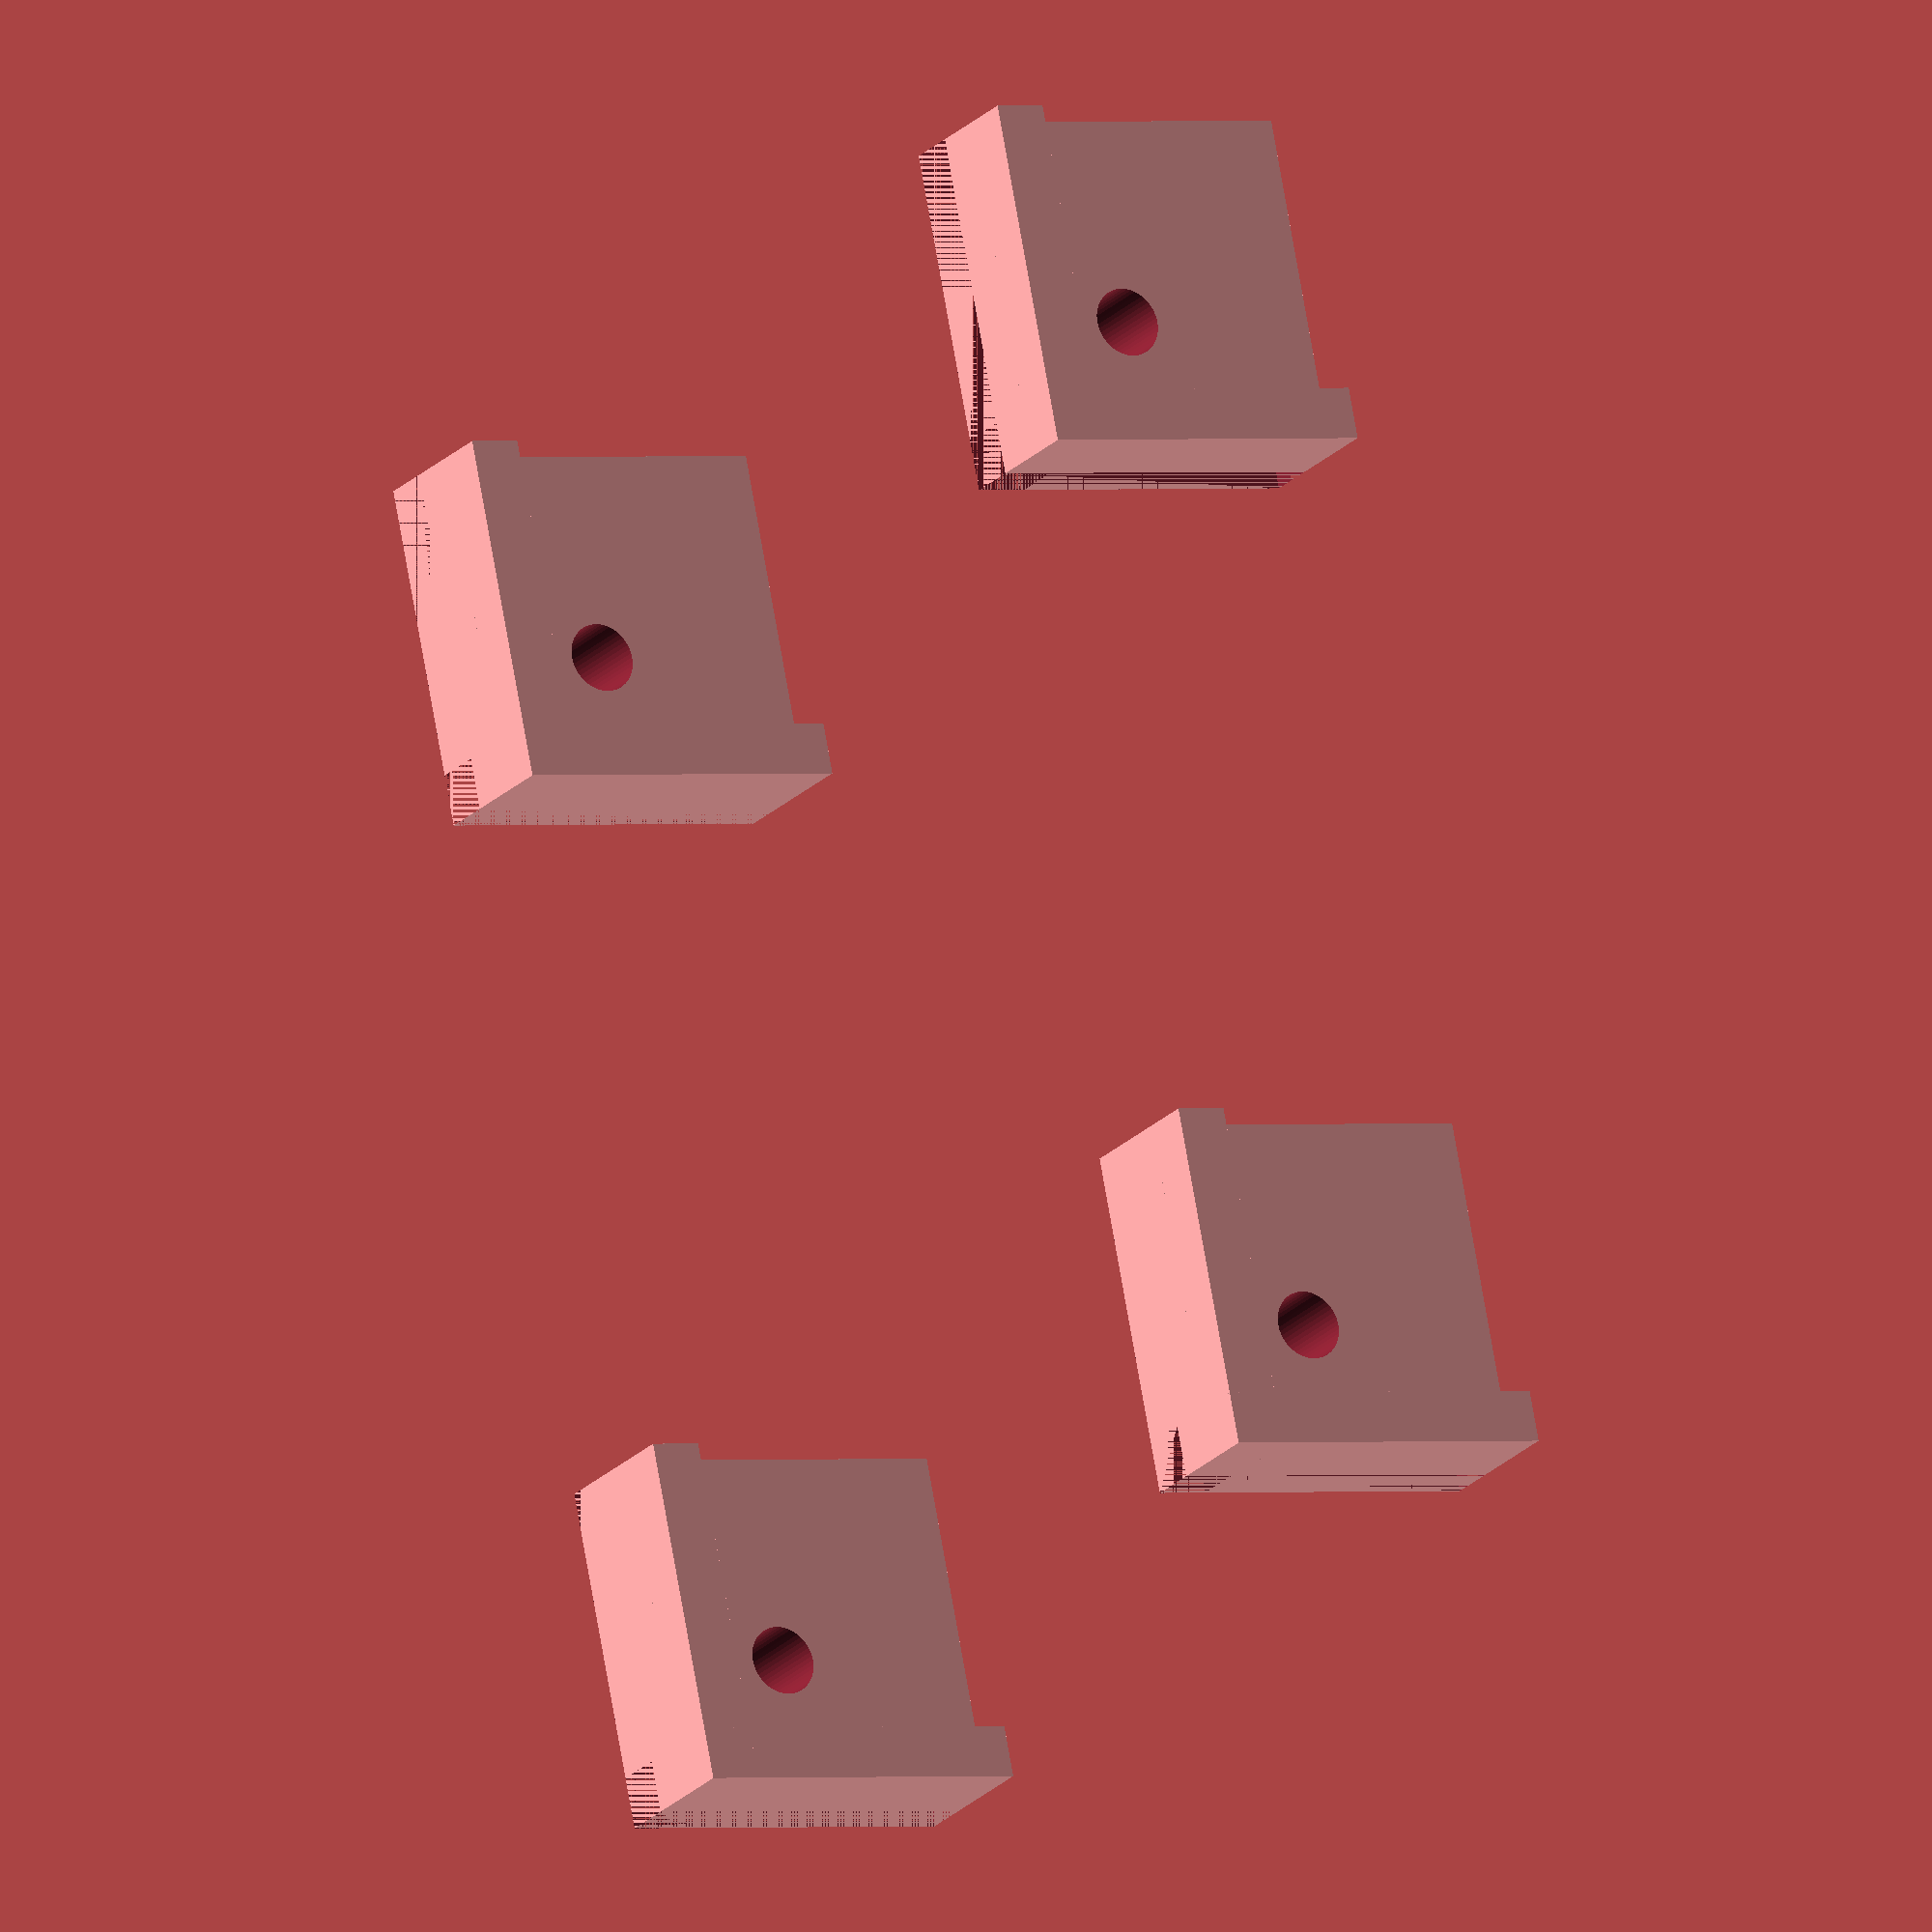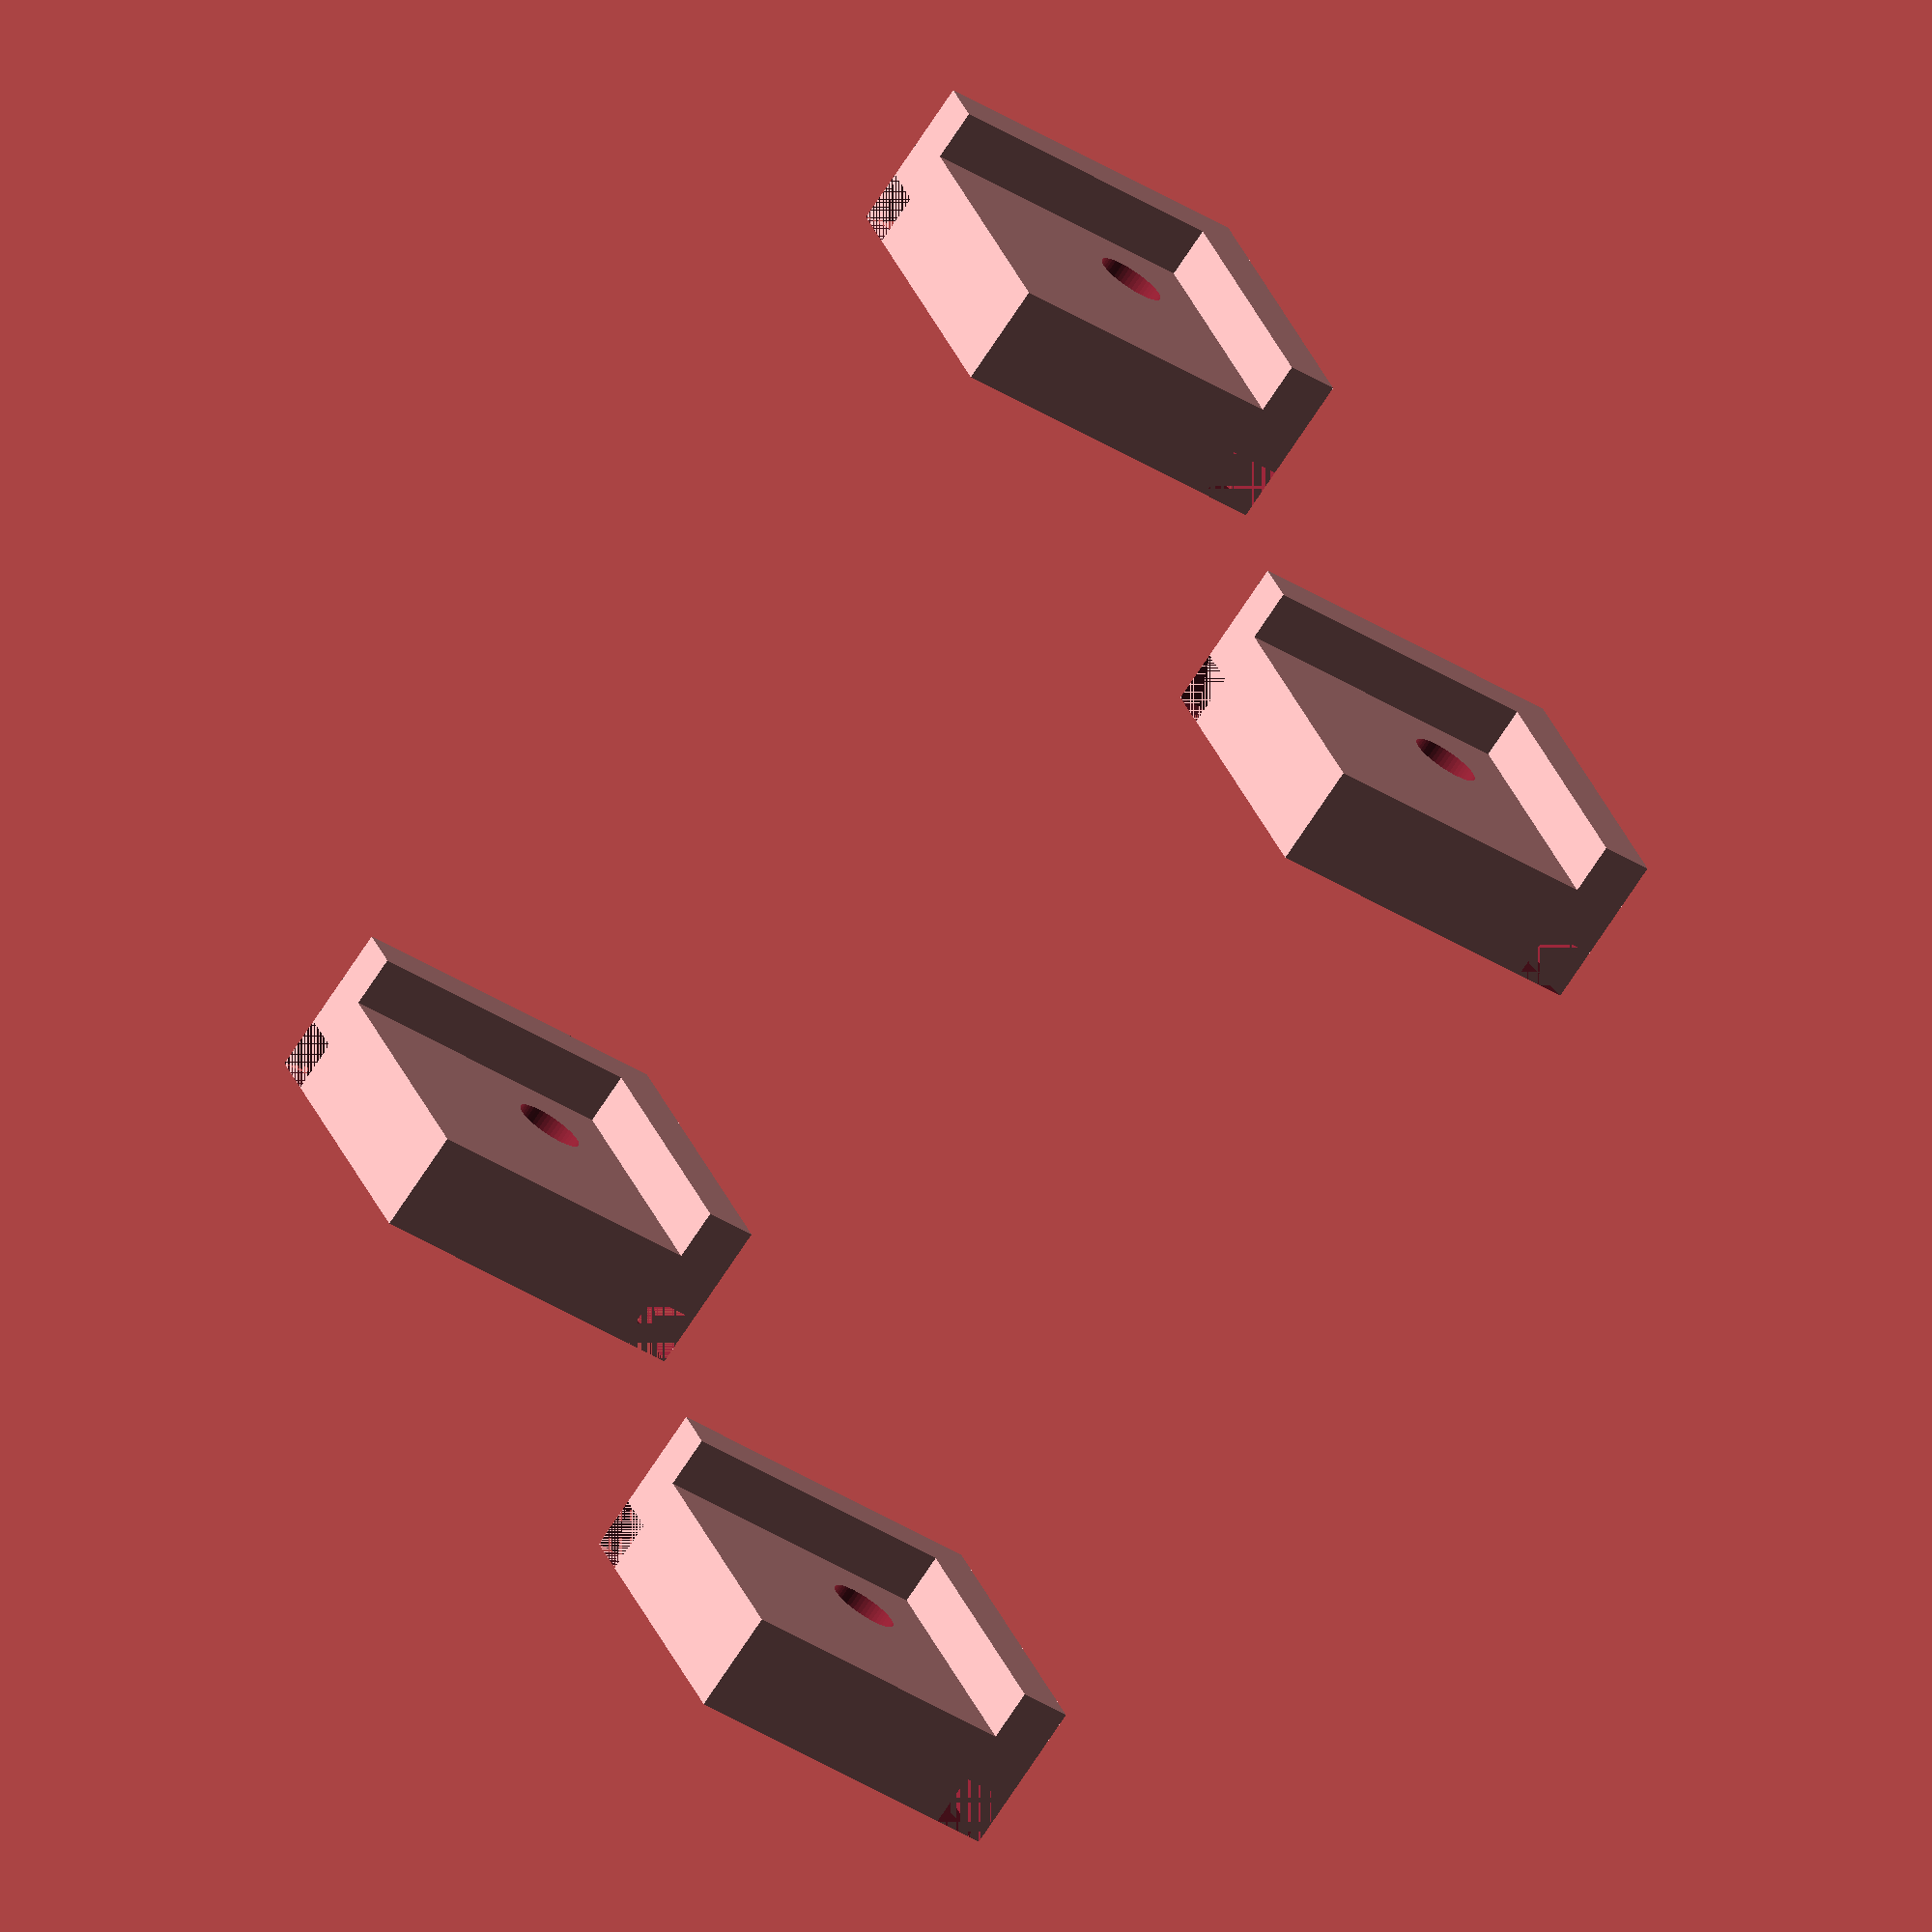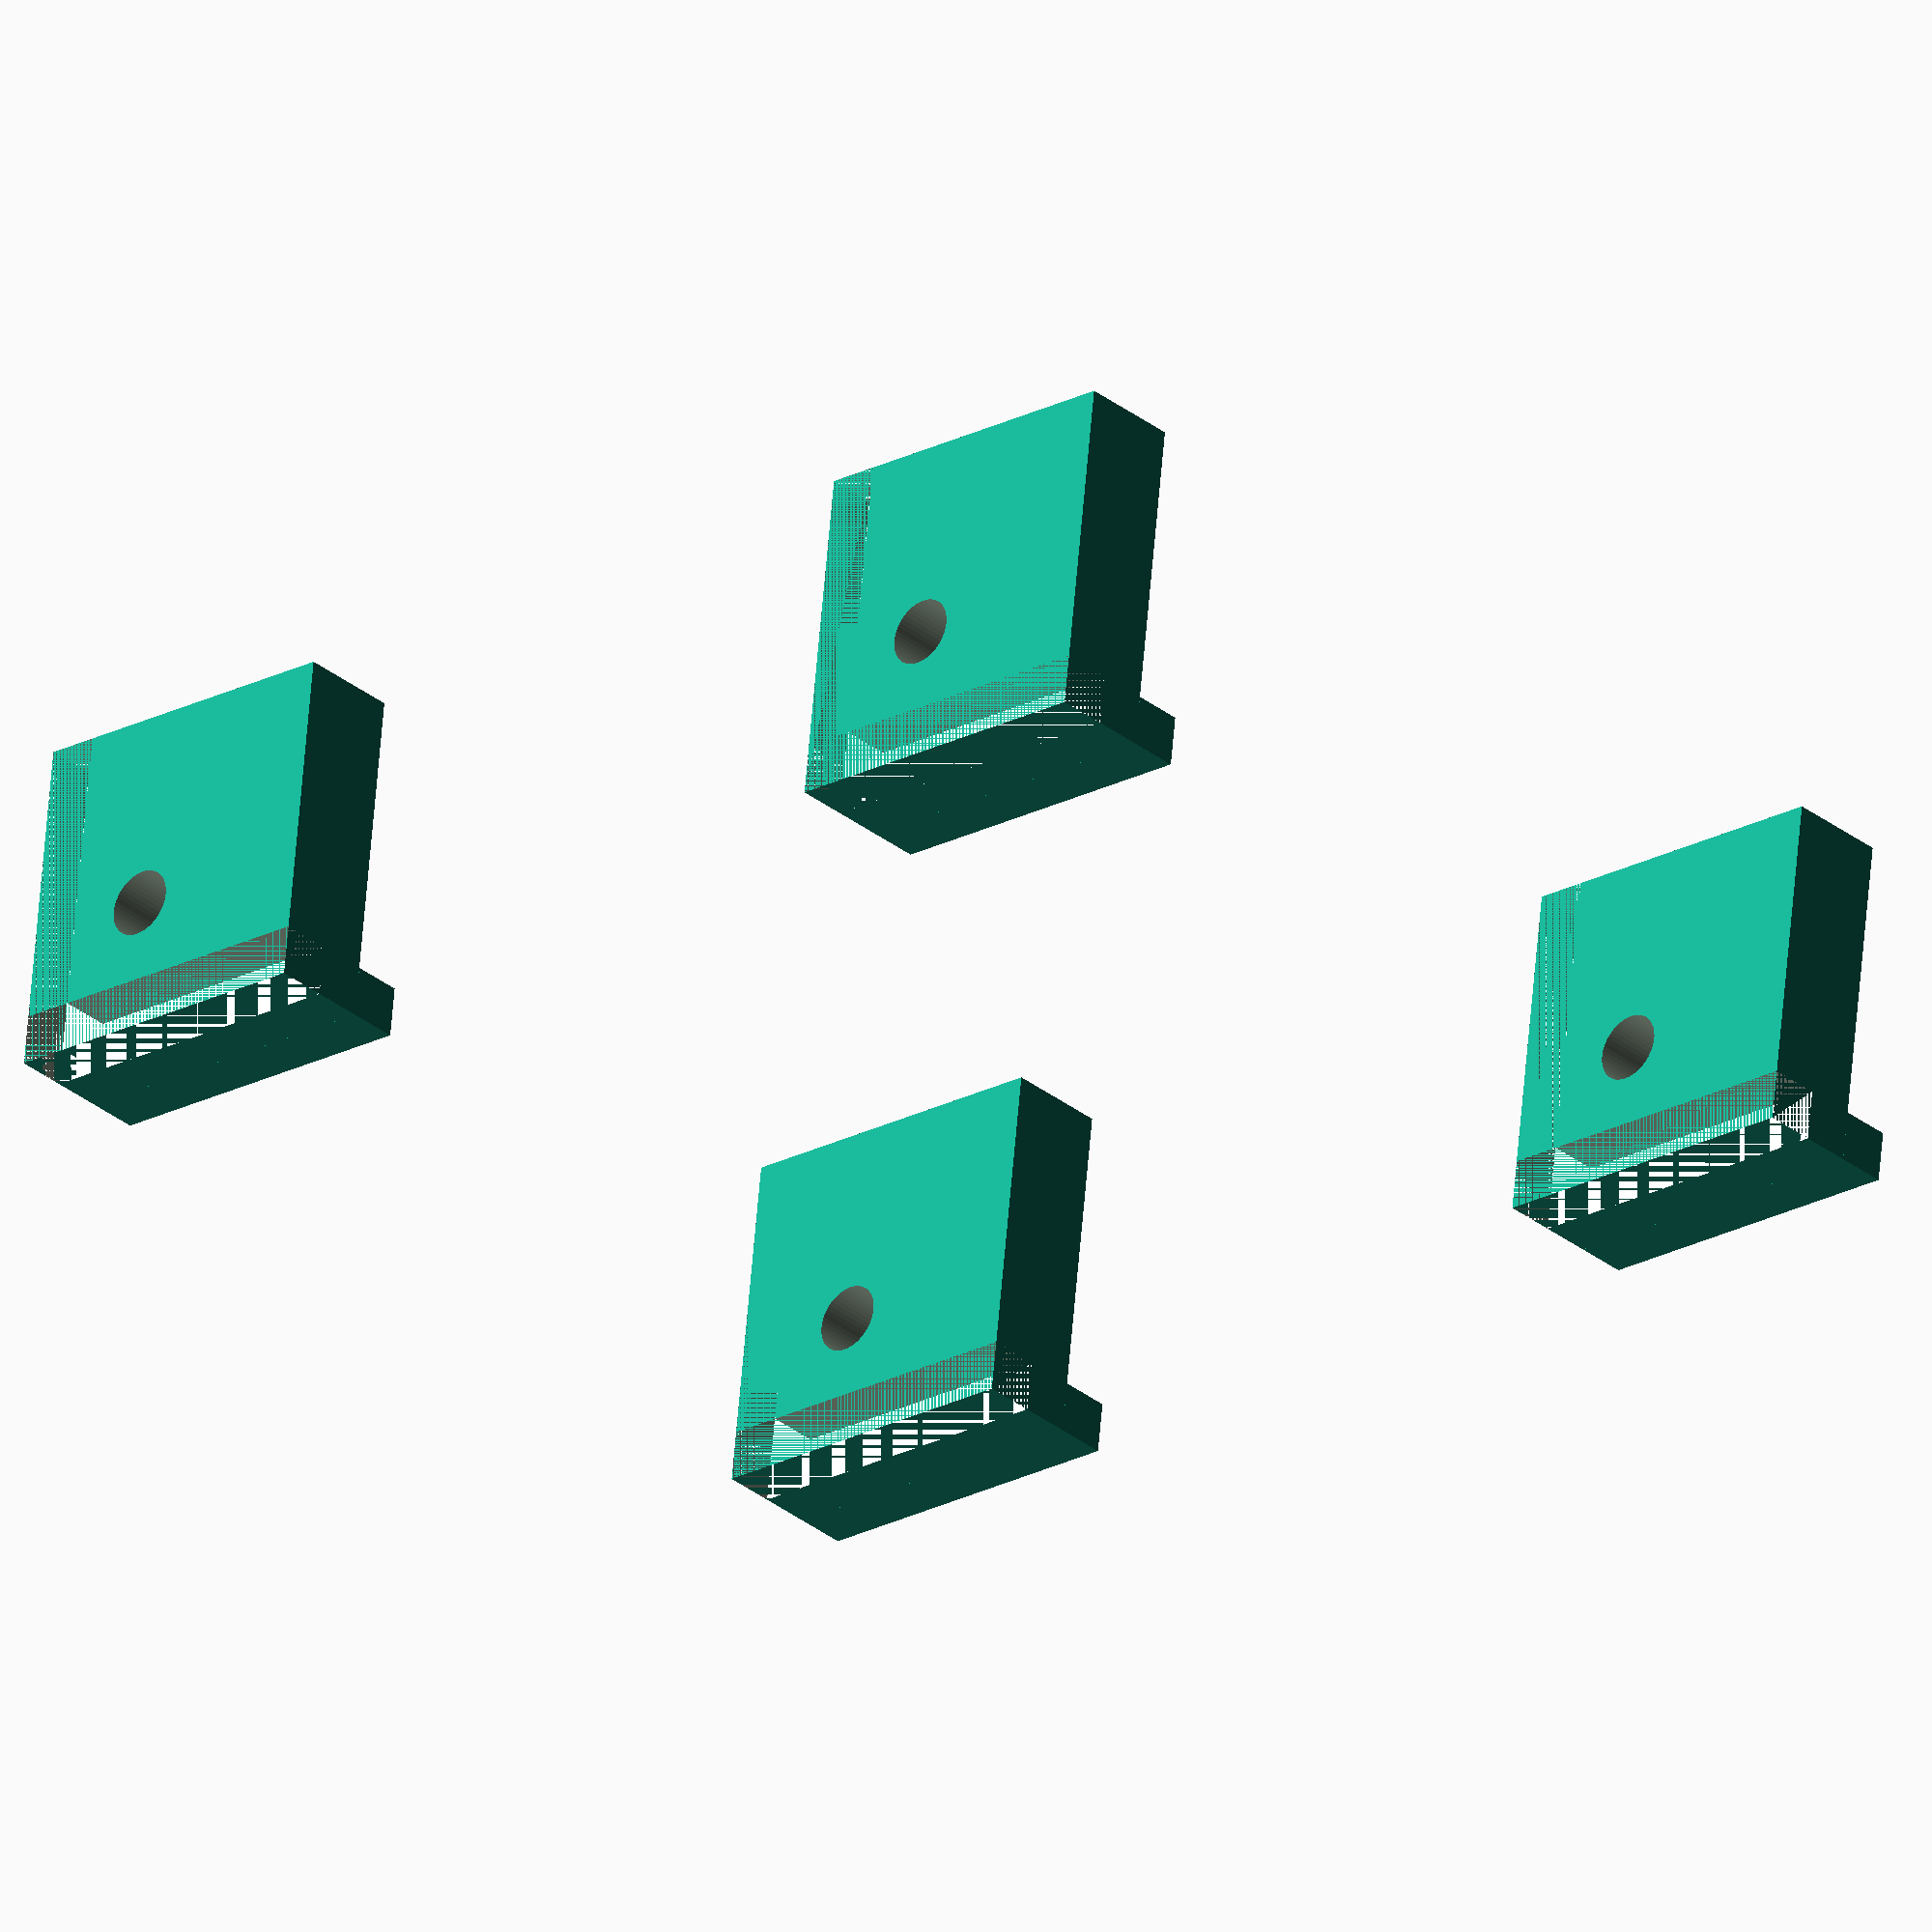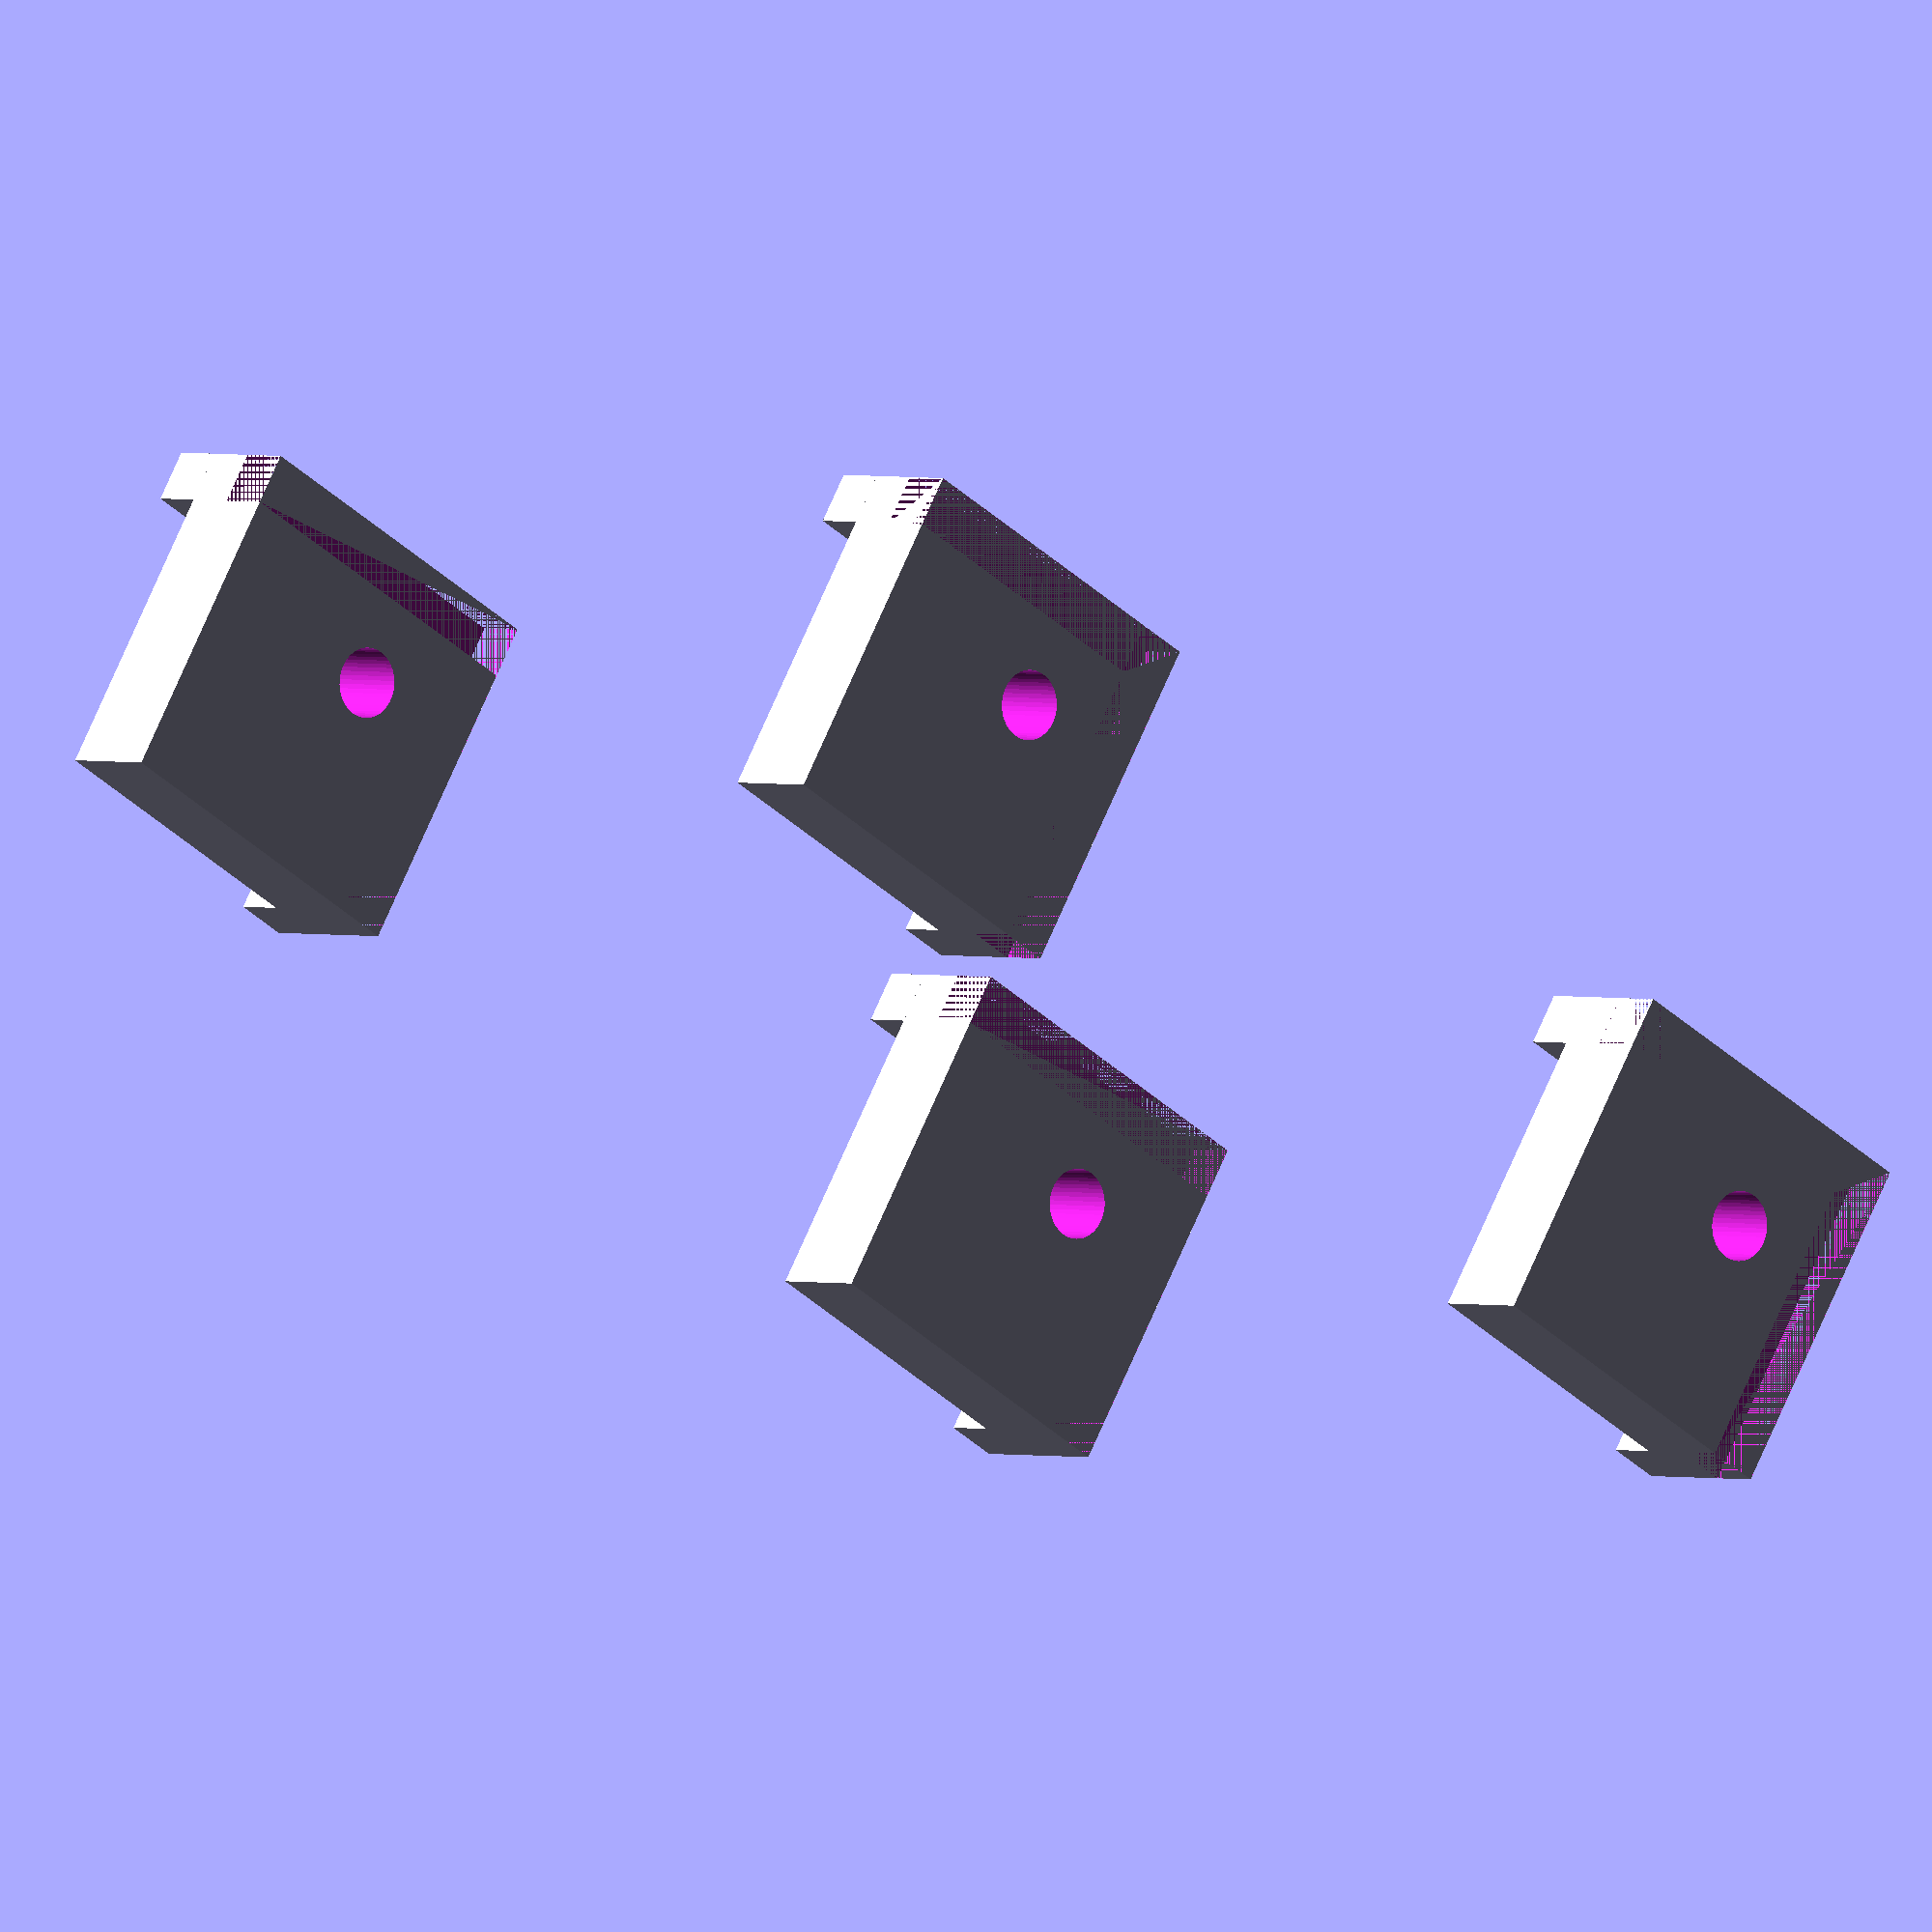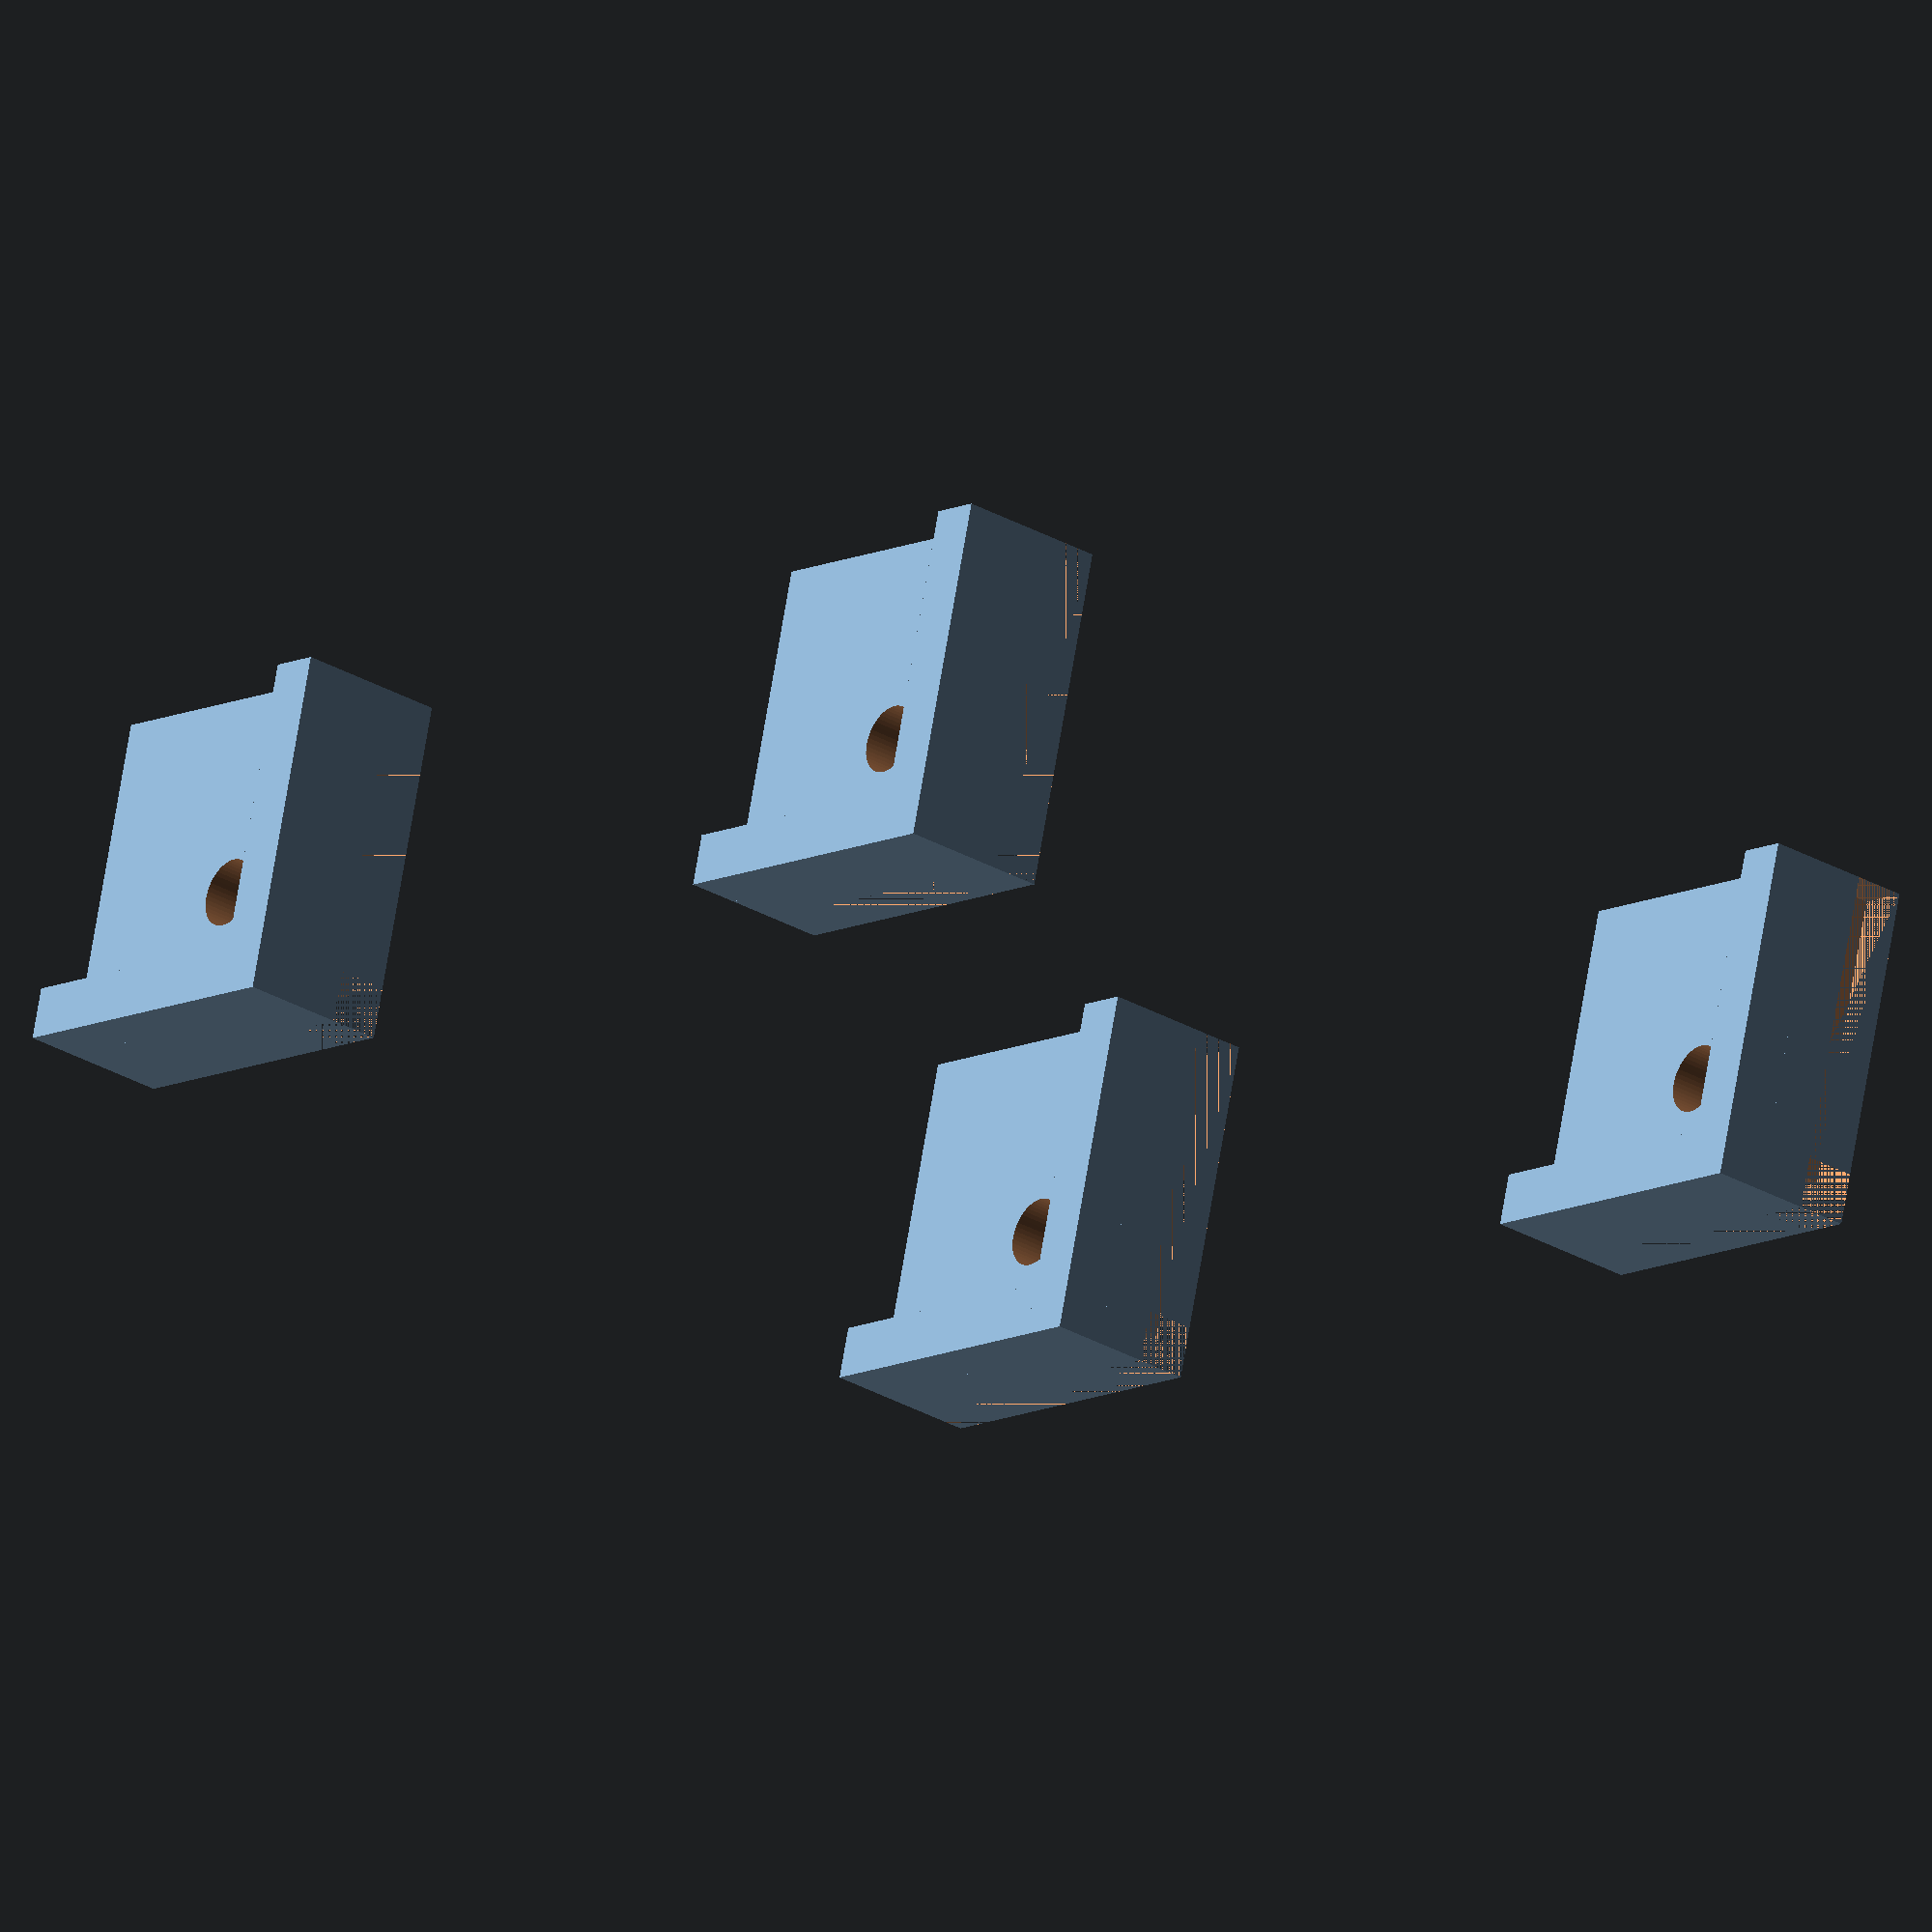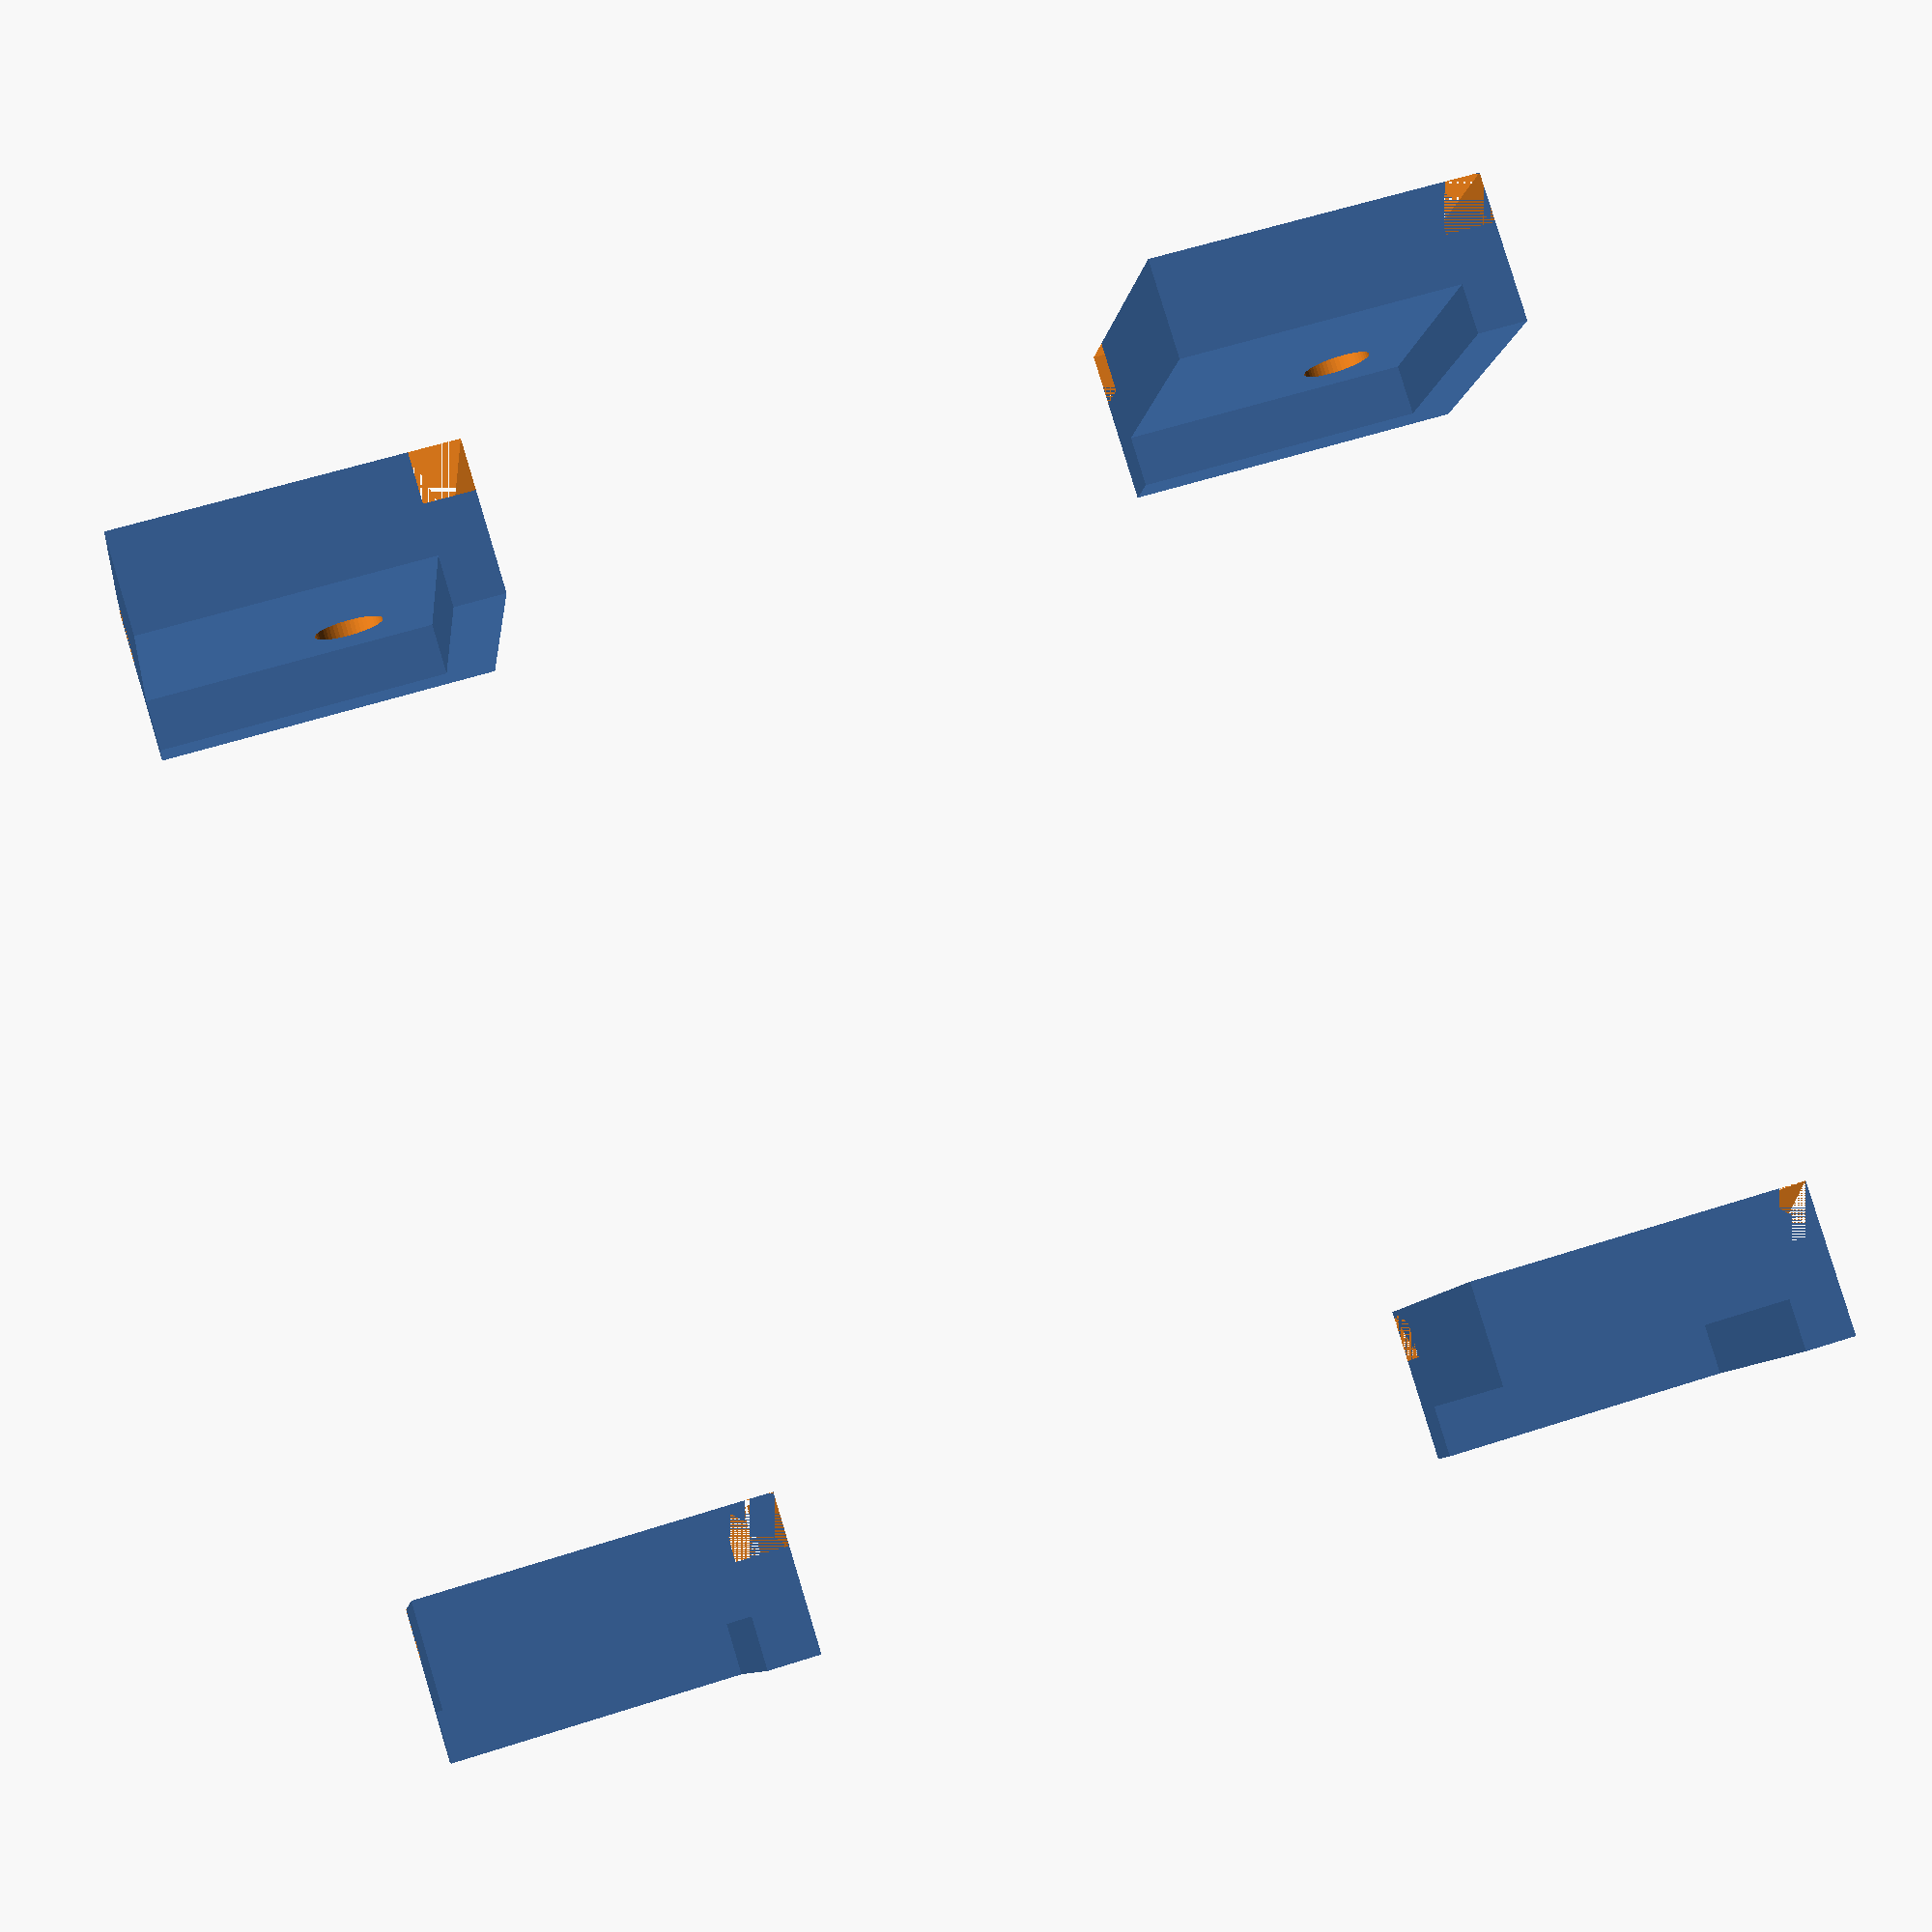
<openscad>
$fn=50;
Hoehe=6;
Laenge=20;
Breite=20;
Rand=3;
LochD=4;
LochPos=5;

module DoIt()
{
    difference()
    {
        union()
        {
            cube([Laenge,Breite,Hoehe],false);
            translate([0,0,-Rand]) cube([Rand,Breite,Rand],false);
            translate([0,Breite-Rand,-Rand]) cube([Laenge,Rand,Rand],false);
        }
        union()
        {
            translate([0,0,Hoehe-Rand]) cube([Rand,Breite,Rand],false);
            translate([0,Breite-Rand,Hoehe-Rand]) cube([Laenge,Rand,Rand],false);
            translate([Rand+LochPos,Breite-Rand-LochPos,Hoehe/2]) cylinder(h=Hoehe*2,d=LochD,center=true);
        }
    }
}

translate([30,30,0]) rotate([0,-90,0]) DoIt();
translate([30,-30,0]) rotate([0,-90,0]) DoIt();
translate([-30,-30,0]) rotate([0,-90,0]) DoIt();
translate([-30,30,0]) rotate([0,-90,0]) DoIt();
</openscad>
<views>
elev=359.4 azim=199.0 roll=238.3 proj=o view=solid
elev=38.7 azim=331.6 roll=51.3 proj=o view=wireframe
elev=297.6 azim=132.2 roll=184.8 proj=o view=wireframe
elev=288.7 azim=133.0 roll=23.3 proj=o view=solid
elev=108.4 azim=140.7 roll=350.5 proj=o view=wireframe
elev=8.9 azim=73.0 roll=352.7 proj=p view=wireframe
</views>
